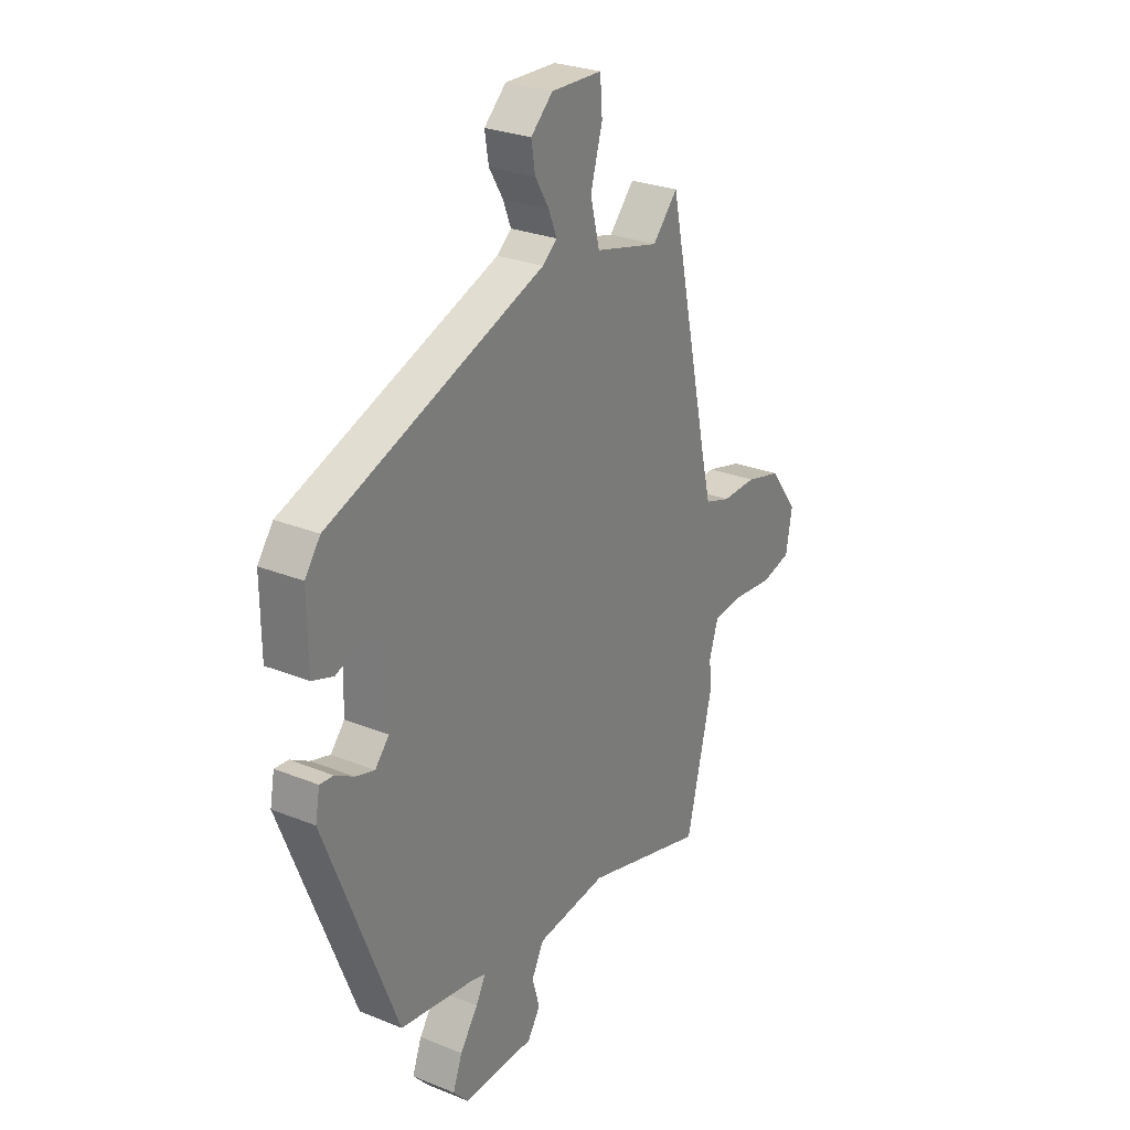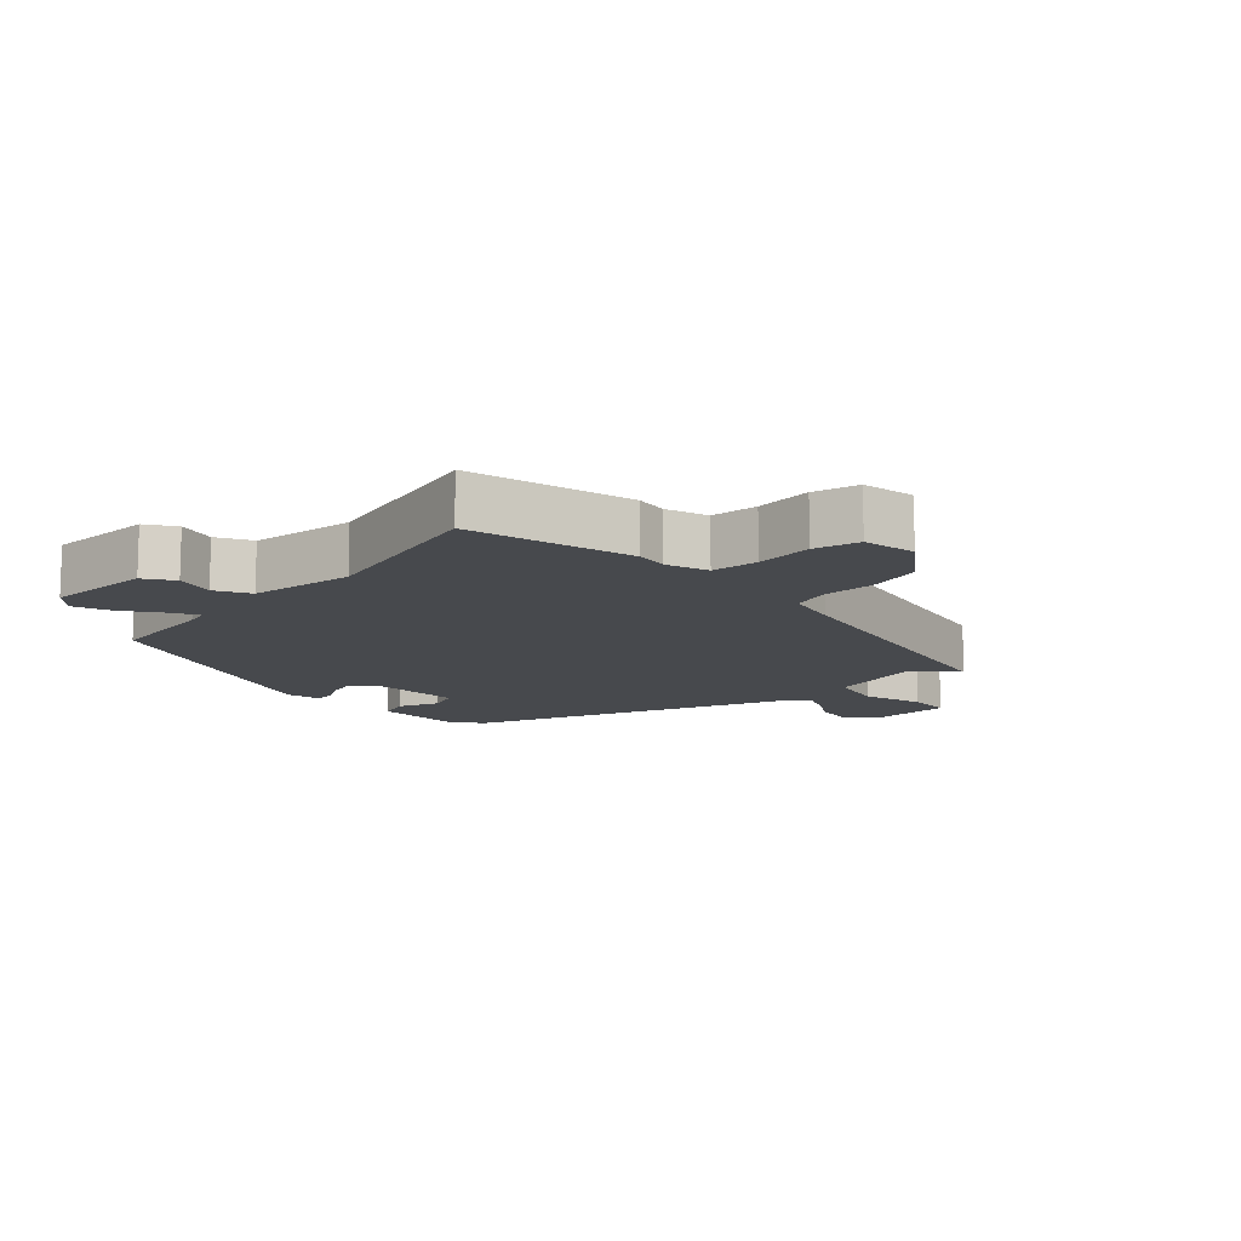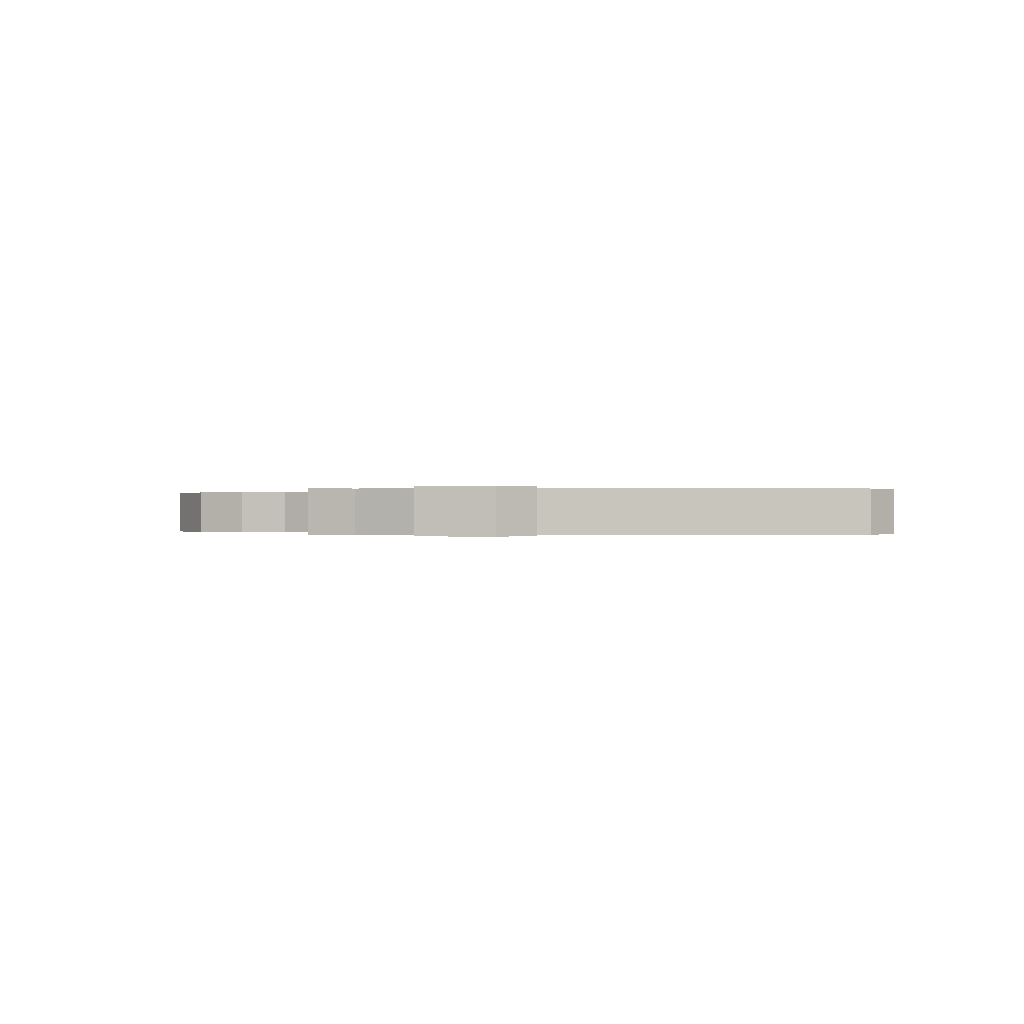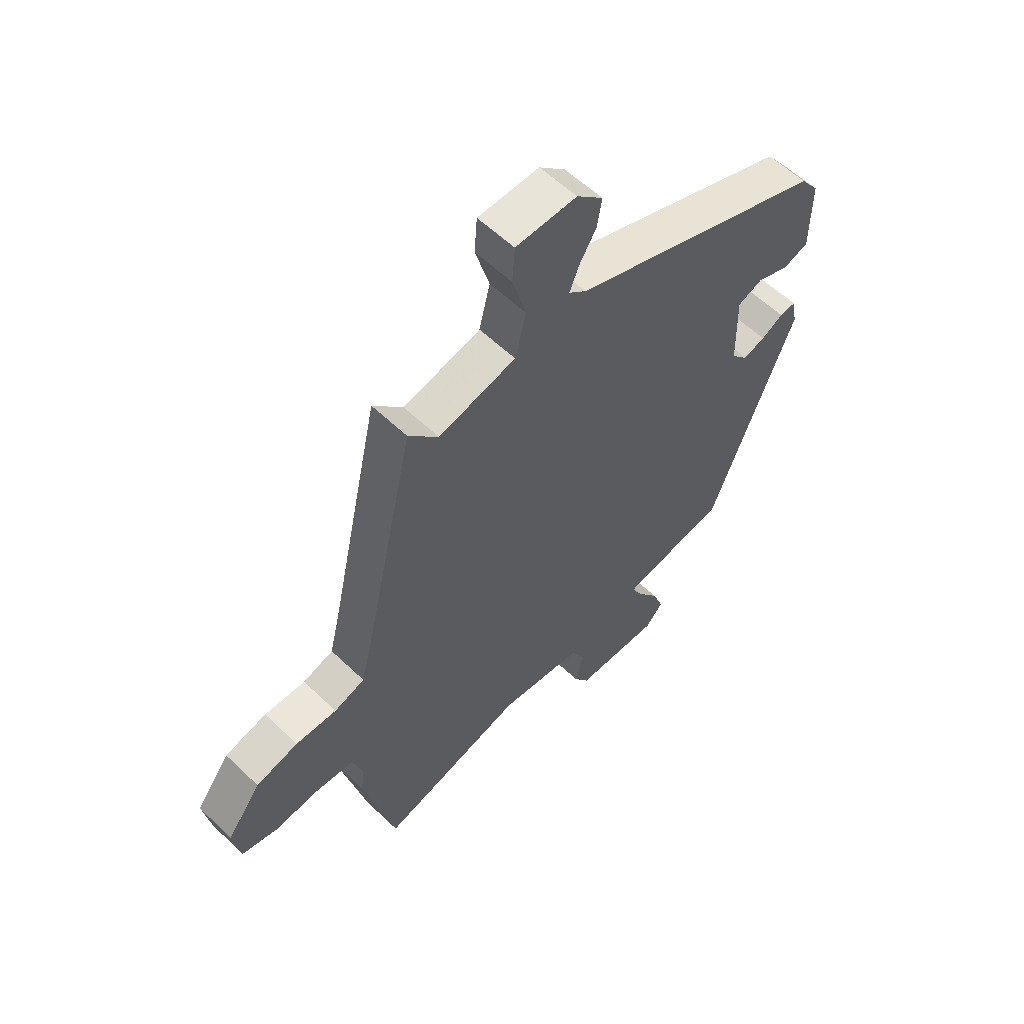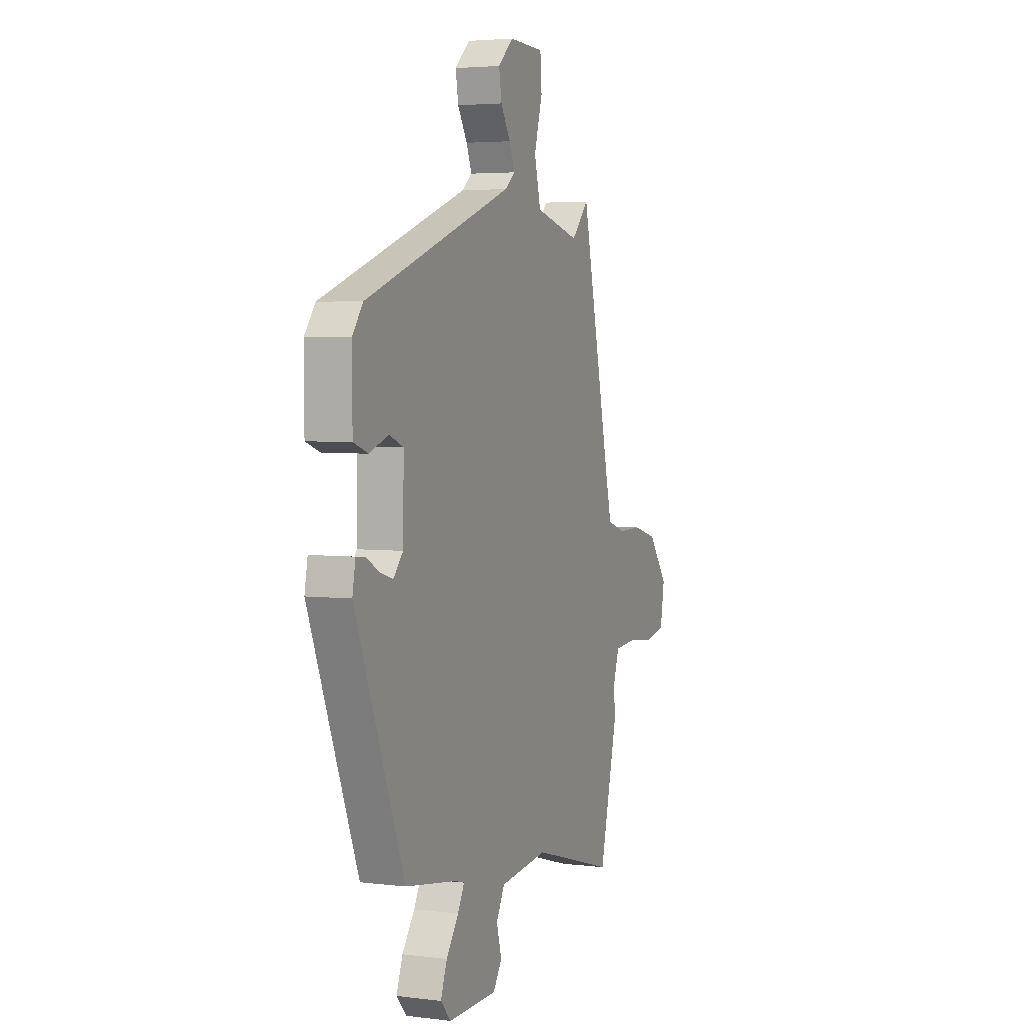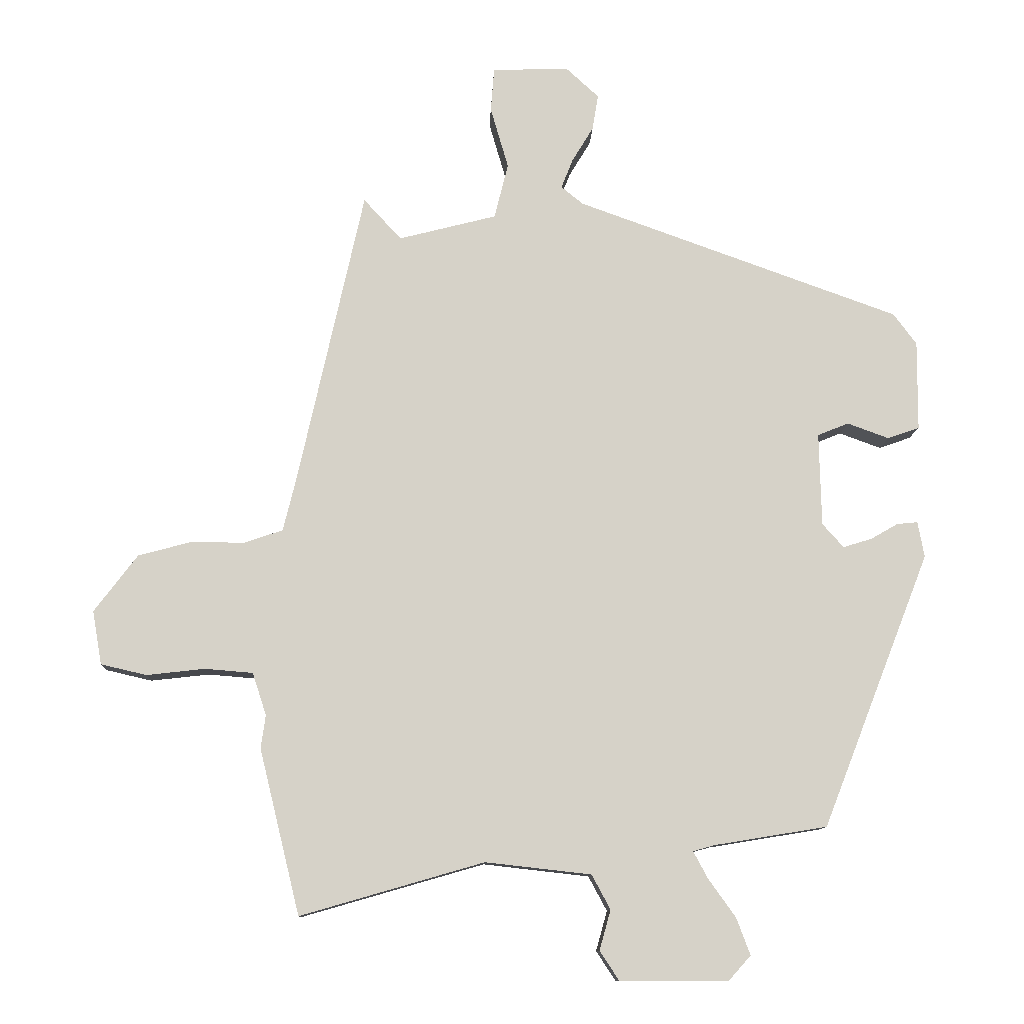
<metadata>
{"format":"obj","ext":"obj","renderer":"f3d","projection":"perspective","resolution":1024,"background":"white","views":[{"elev":27.4,"azim":121.9,"up":"+Z"},{"elev":-12.1,"azim":-136.9,"up":"+Y"},{"elev":-0.1,"azim":8.6,"up":"+Y"},{"elev":57.7,"azim":-45.2,"up":"+Z"},{"elev":3.9,"azim":112.2,"up":"+Z"},{"elev":-11.0,"azim":-2.3,"up":"+Z"}]}
</metadata>
<code>
v 0.315 0.07 -0.456
v 0.144 0.07 -0.484
v 0.112 0.07 -0.493
v 0.134 0.07 -0.534
v 0.175 0.07 -0.591
v 0.196 0.07 -0.647
v 0.162 0.07 -0.685
v -0.001 0.07 -0.684
v -0.03 0.07 -0.64
v -0.013 0.07 -0.58
v -0.041 0.07 -0.528
v -0.201 0.07 -0.51
v -0.478 0.07 -0.59
v -0.539 0.07 -0.341
v -0.532 0.07 -0.291
v -0.553 0.07 -0.227
v -0.625 0.07 -0.221
v -0.713 0.07 -0.231
v -0.782 0.07 -0.215
v -0.796 0.07 -0.134
v -0.731 0.07 -0.048
v -0.65 0.07 -0.026
v -0.571 0.07 -0.027
v -0.512 0.07 -0.007
v -0.492 0.07 0.075
v -0.393 0.07 0.523
v -0.336 0.07 0.461
v -0.188 0.07 0.499
v -0.167 0.07 0.583
v -0.194 0.07 0.676
v -0.189 0.07 0.743
v -0.073 0.07 0.747
v -0.023 0.07 0.701
v -0.032 0.07 0.647
v -0.064 0.07 0.594
v -0.082 0.07 0.549
v -0.049 0.07 0.522
v 0.441 0.07 0.346
v 0.476 0.07 0.299
v 0.475 0.07 0.163
v 0.427 0.07 0.146
v 0.364 0.07 0.169
v 0.317 0.07 0.15
v 0.32 0.07 0.009
v 0.352 0.07 -0.027
v 0.395 0.07 -0.014
v 0.437 0.07 0.01
v 0.468 0.07 0.013
v 0.478 0.07 -0.041
v 0.315 0 -0.456
v 0.144 0 -0.484
v 0.112 0 -0.493
v 0.134 0 -0.534
v 0.175 0 -0.591
v 0.196 0 -0.647
v 0.162 0 -0.685
v -0.001 0 -0.684
v -0.03 0 -0.64
v -0.013 0 -0.58
v -0.041 0 -0.528
v -0.201 0 -0.51
v -0.478 0 -0.59
v -0.539 0 -0.341
v -0.532 0 -0.291
v -0.553 0 -0.227
v -0.625 0 -0.221
v -0.713 0 -0.231
v -0.782 0 -0.215
v -0.796 0 -0.134
v -0.731 0 -0.048
v -0.65 0 -0.026
v -0.571 0 -0.027
v -0.512 0 -0.007
v -0.492 0 0.075
v -0.393 0 0.523
v -0.336 0 0.461
v -0.188 0 0.499
v -0.167 0 0.583
v -0.194 0 0.676
v -0.189 0 0.743
v -0.073 0 0.747
v -0.023 0 0.701
v -0.032 0 0.647
v -0.064 0 0.594
v -0.082 0 0.549
v -0.049 0 0.522
v 0.441 0 0.346
v 0.476 0 0.299
v 0.475 0 0.163
v 0.427 0 0.146
v 0.364 0 0.169
v 0.317 0 0.15
v 0.32 0 0.009
v 0.352 0 -0.027
v 0.395 0 -0.014
v 0.437 0 0.01
v 0.468 0 0.013
v 0.478 0 -0.041
f 46 47 48 49
f 45 46 49 1
f 44 45 1 2
f 43 44 2 3
f 39 40 41 42
f 37 38 39 42
f 36 37 42 43
f 32 33 34 35
f 32 35 36
f 29 30 31 32
f 28 29 32 36
f 25 26 27
f 24 25 27 28
f 20 21 22 23
f 20 23 24
f 17 18 19 20
f 16 17 20 24
f 15 16 24 28
f 12 13 14 15
f 11 12 15 28
f 7 8 9 10
f 4 5 6 7
f 3 4 7 10
f 11 28 36 43
f 3 10 11 43
f 98 97 96 95
f 50 98 95 94
f 51 50 94 93
f 52 51 93 92
f 91 90 89 88
f 91 88 87 86
f 92 91 86 85
f 84 83 82 81
f 85 84 81
f 81 80 79 78
f 85 81 78 77
f 76 75 74
f 77 76 74 73
f 72 71 70 69
f 73 72 69
f 69 68 67 66
f 73 69 66 65
f 77 73 65 64
f 64 63 62 61
f 77 64 61 60
f 59 58 57 56
f 56 55 54 53
f 59 56 53 52
f 92 85 77 60
f 92 60 59 52
f 1 50 51 2
f 2 51 52 3
f 3 52 53 4
f 4 53 54 5
f 5 54 55 6
f 6 55 56 7
f 7 56 57 8
f 8 57 58 9
f 9 58 59 10
f 10 59 60 11
f 11 60 61 12
f 12 61 62 13
f 13 62 63 14
f 14 63 64 15
f 15 64 65 16
f 16 65 66 17
f 17 66 67 18
f 18 67 68 19
f 19 68 69 20
f 20 69 70 21
f 21 70 71 22
f 22 71 72 23
f 23 72 73 24
f 24 73 74 25
f 25 74 75 26
f 26 75 76 27
f 27 76 77 28
f 28 77 78 29
f 29 78 79 30
f 30 79 80 31
f 31 80 81 32
f 32 81 82 33
f 33 82 83 34
f 34 83 84 35
f 35 84 85 36
f 36 85 86 37
f 37 86 87 38
f 38 87 88 39
f 39 88 89 40
f 40 89 90 41
f 41 90 91 42
f 42 91 92 43
f 43 92 93 44
f 44 93 94 45
f 45 94 95 46
f 46 95 96 47
f 47 96 97 48
f 48 97 98 49
f 49 98 50 1

</code>
